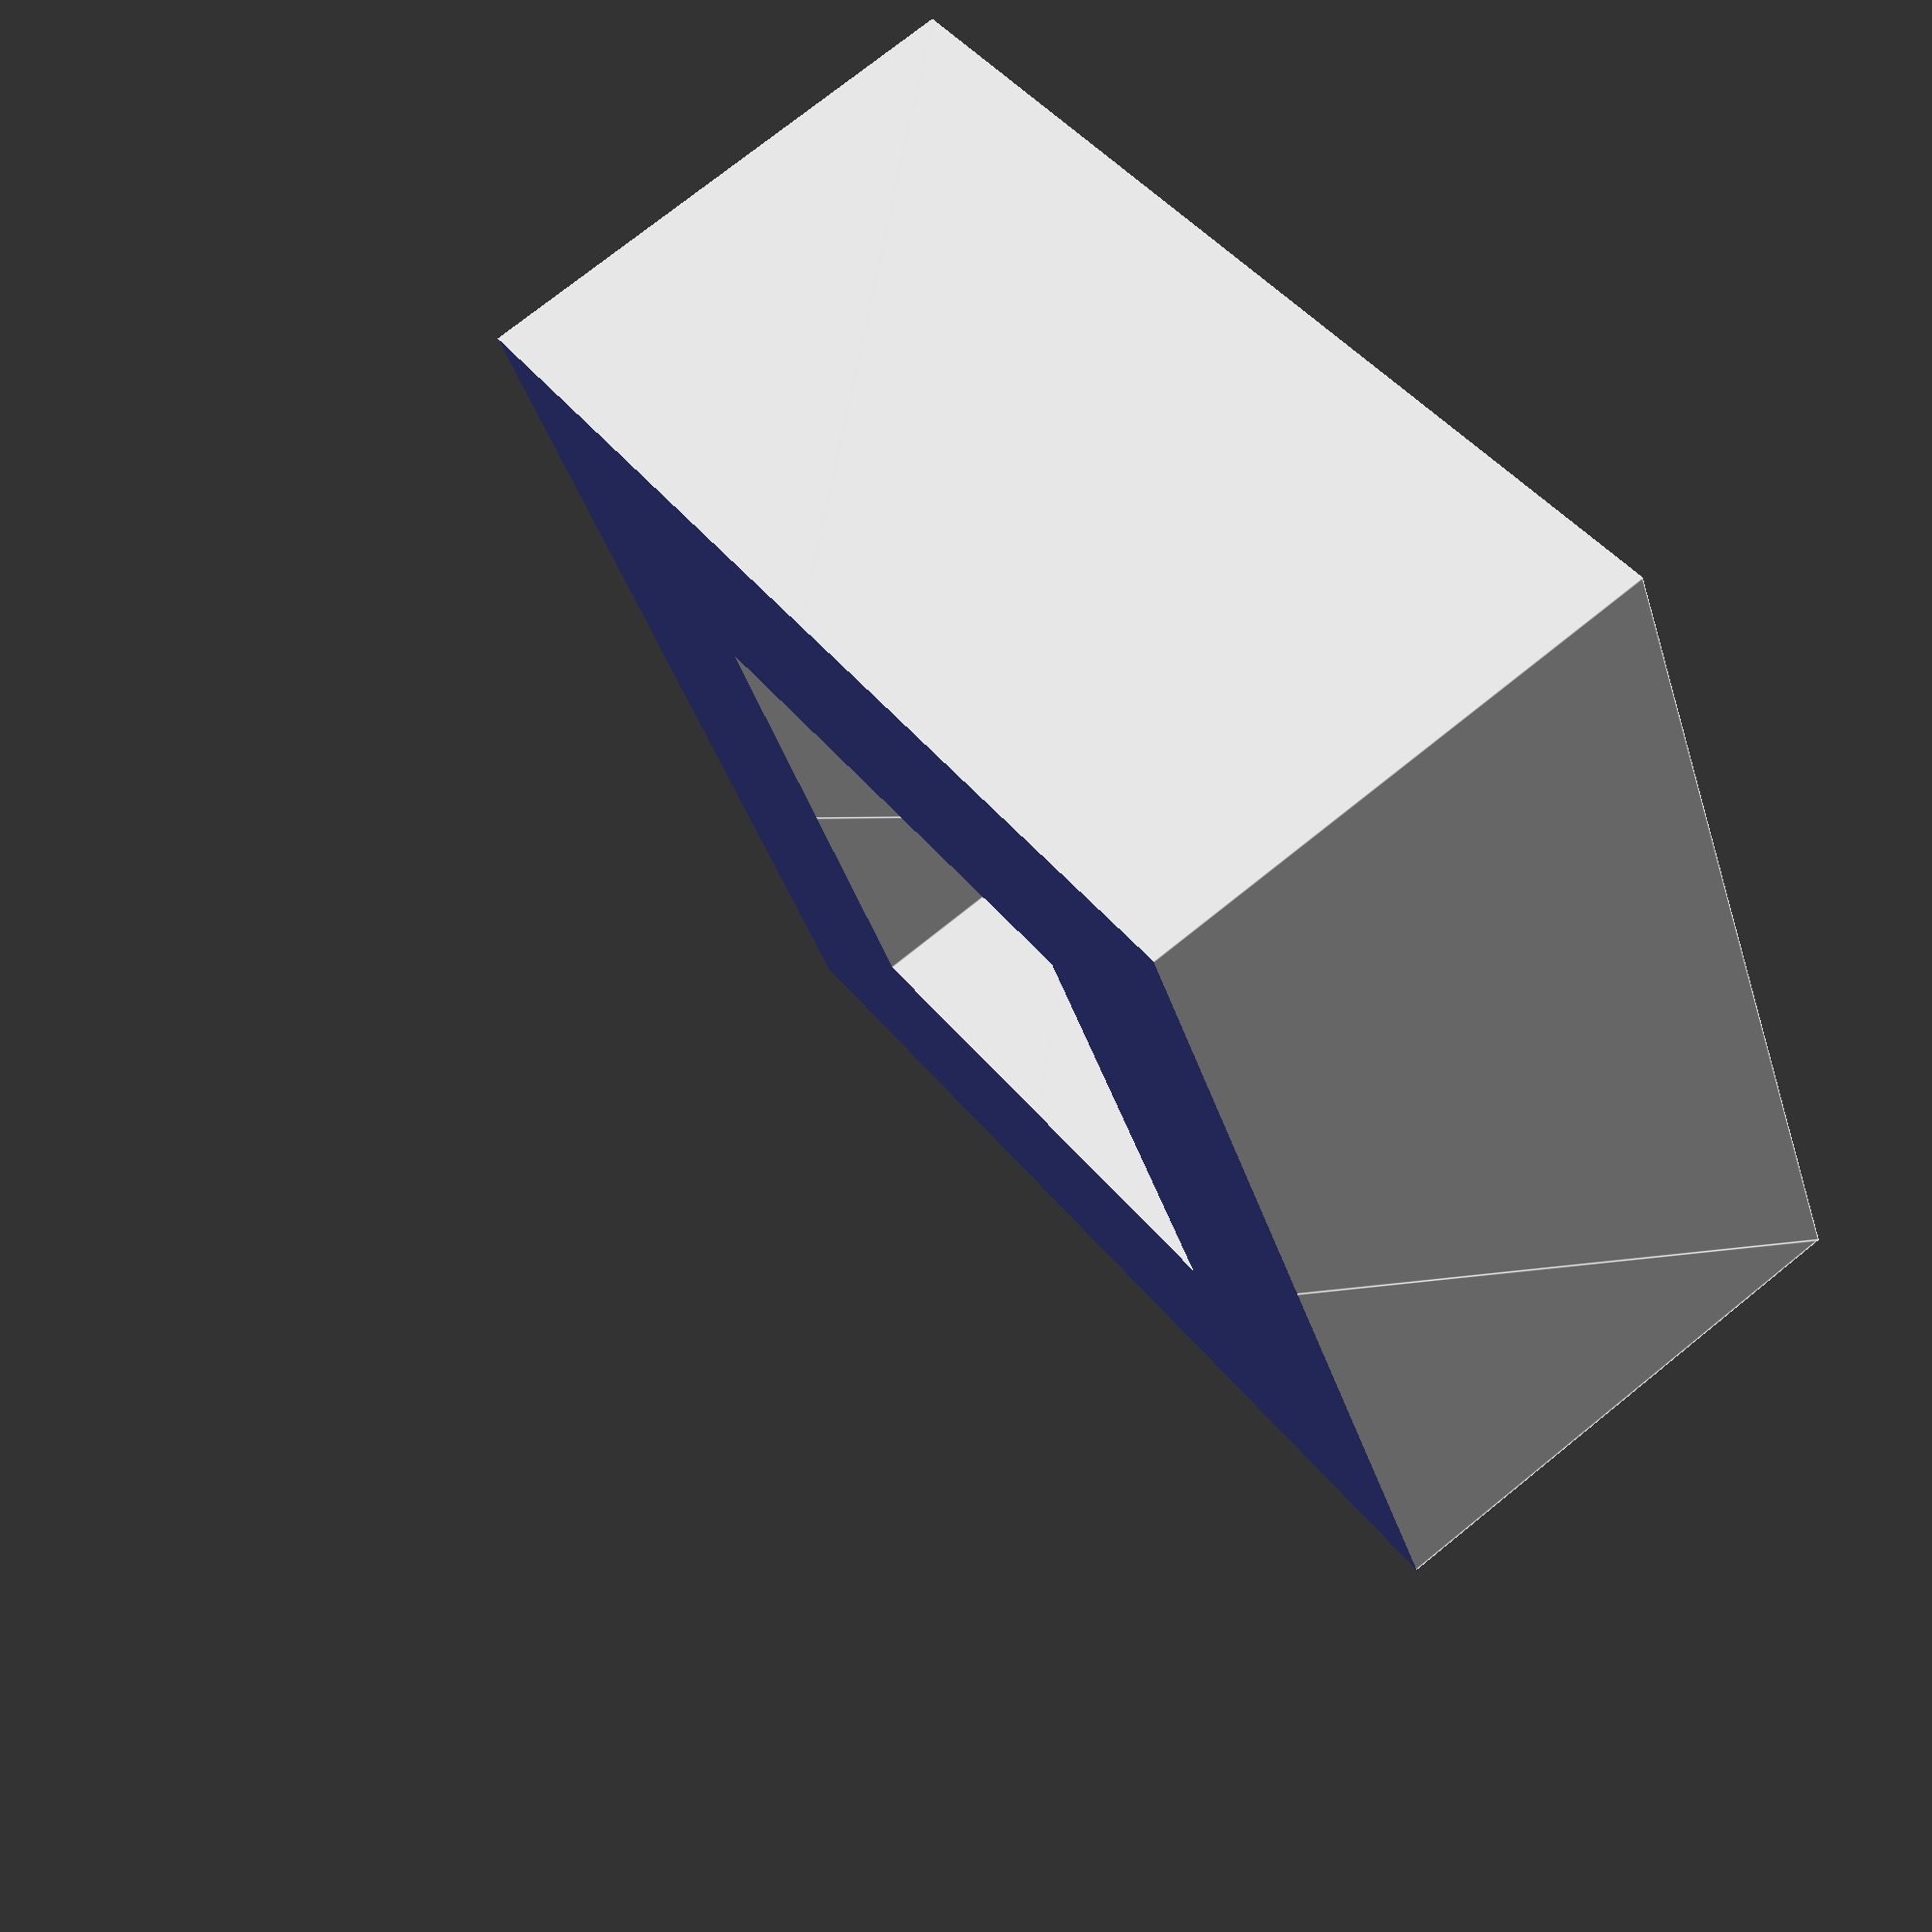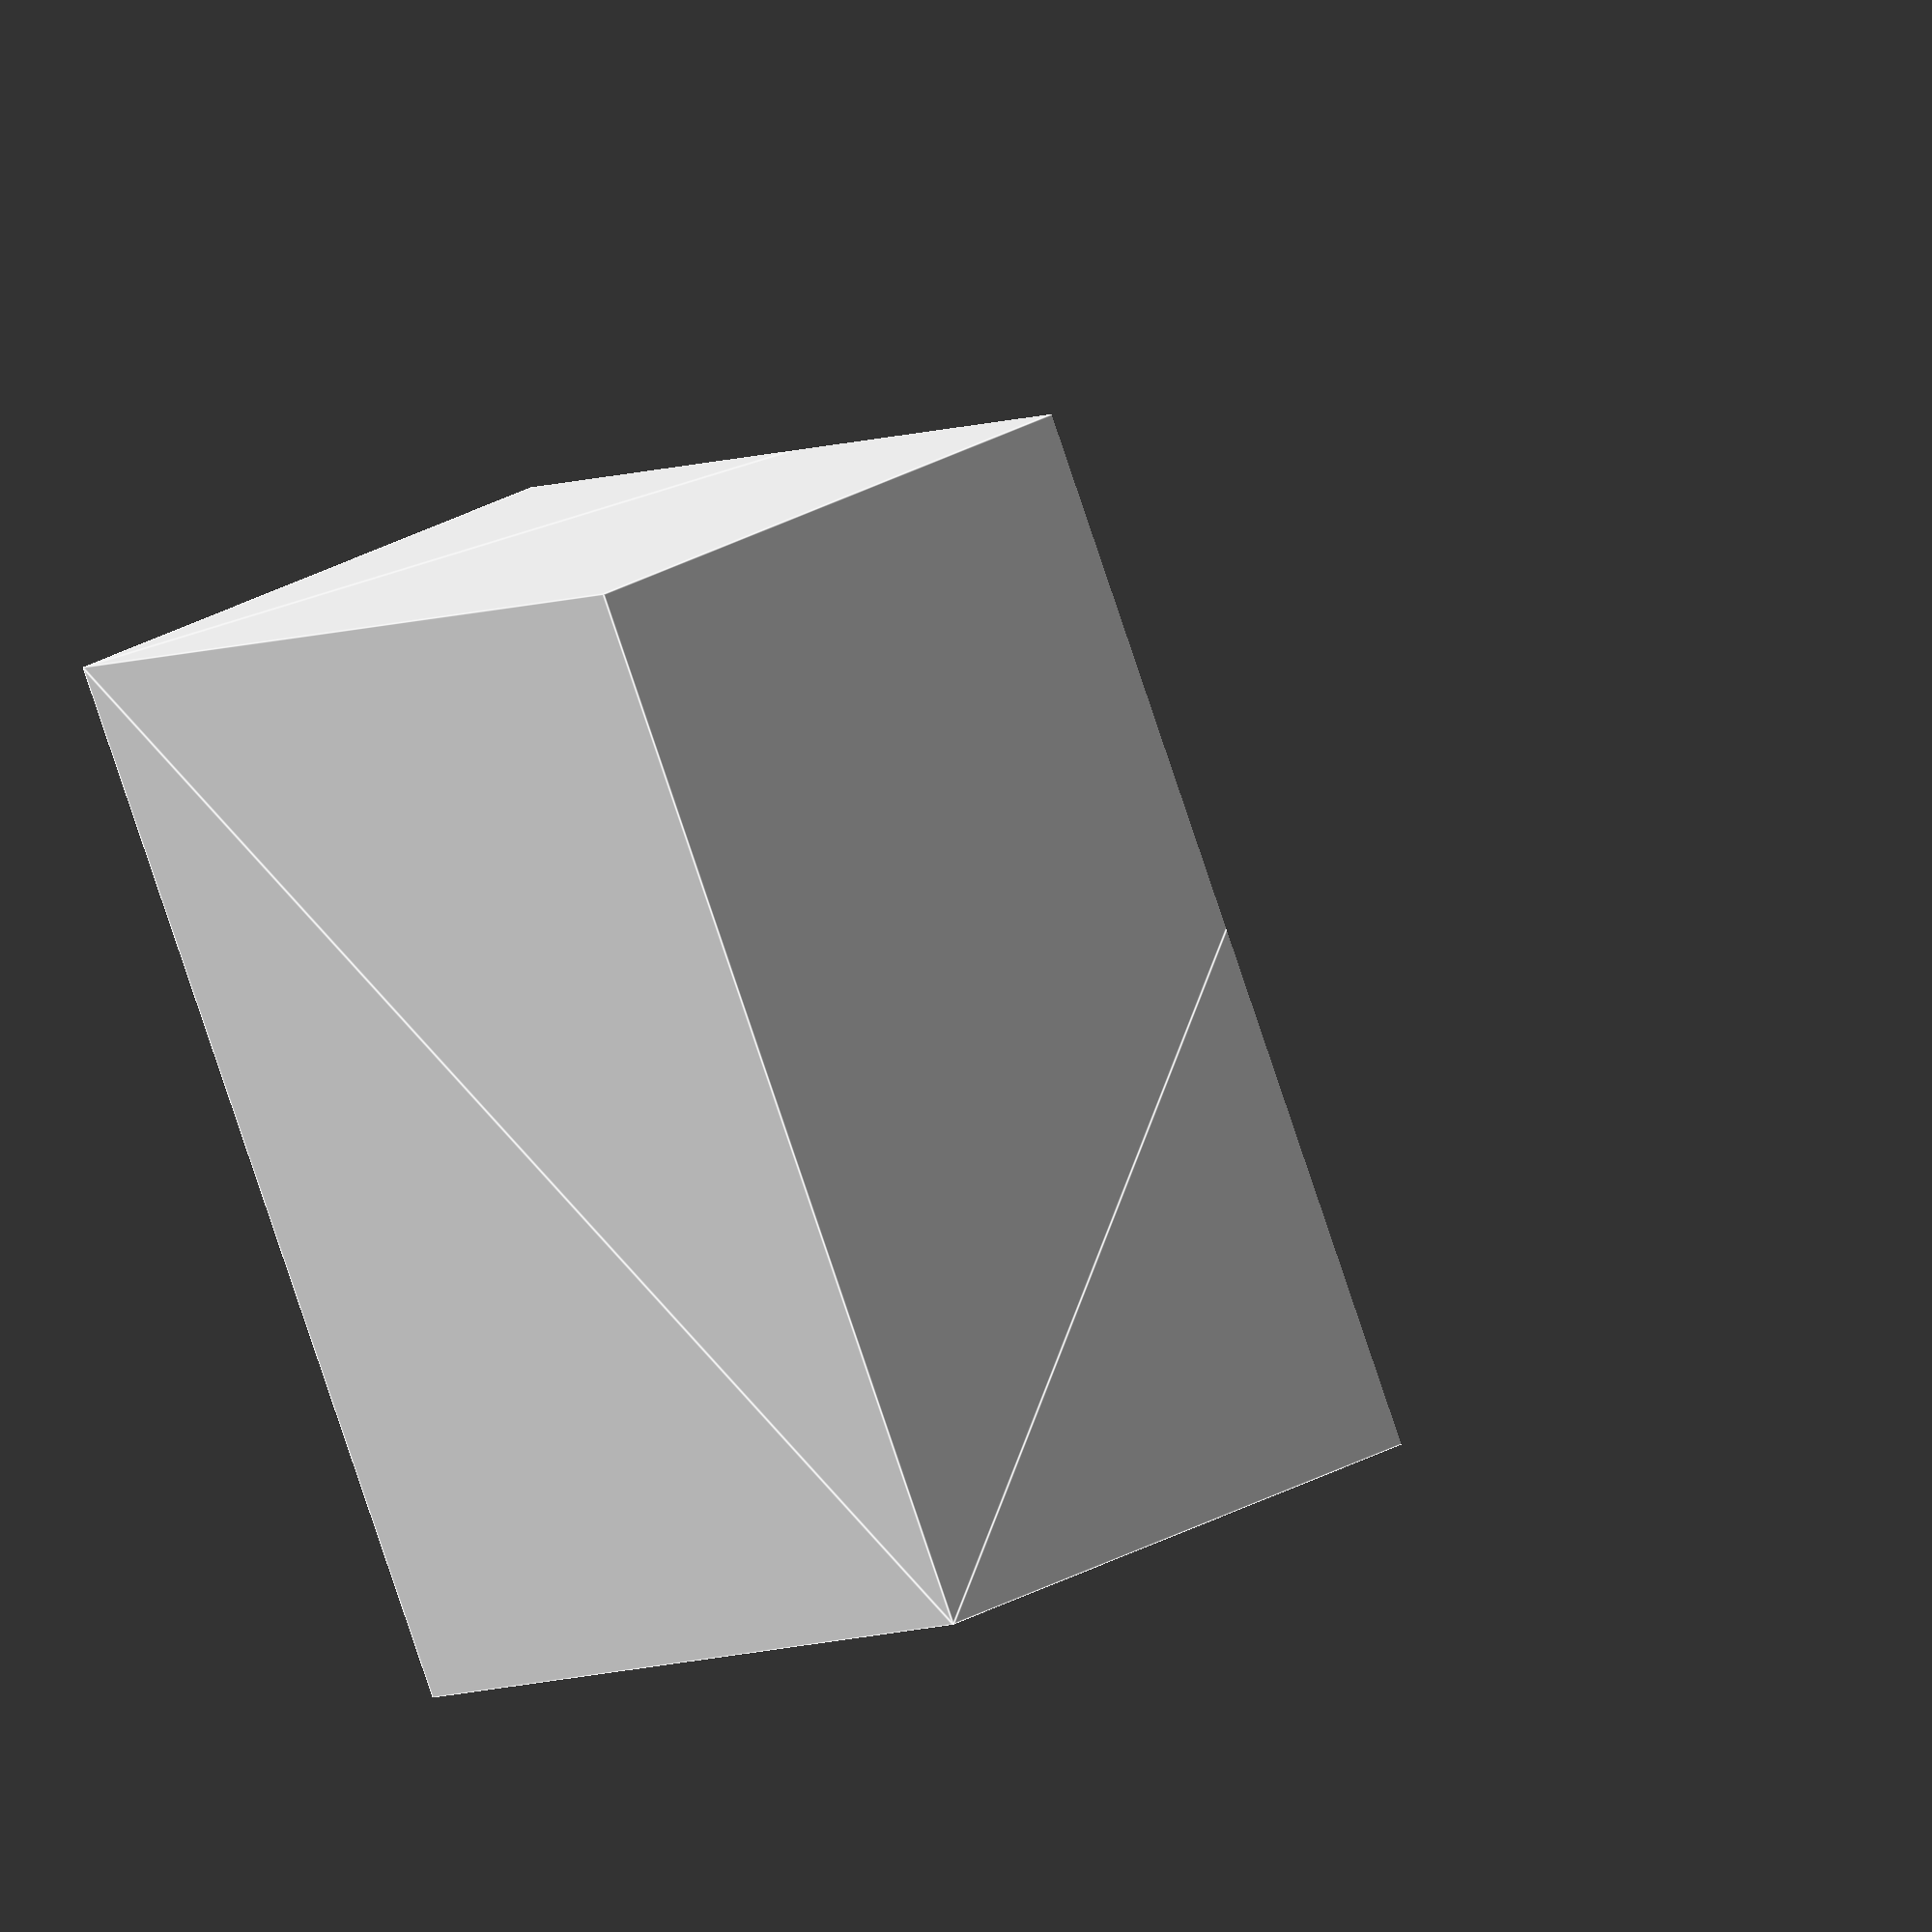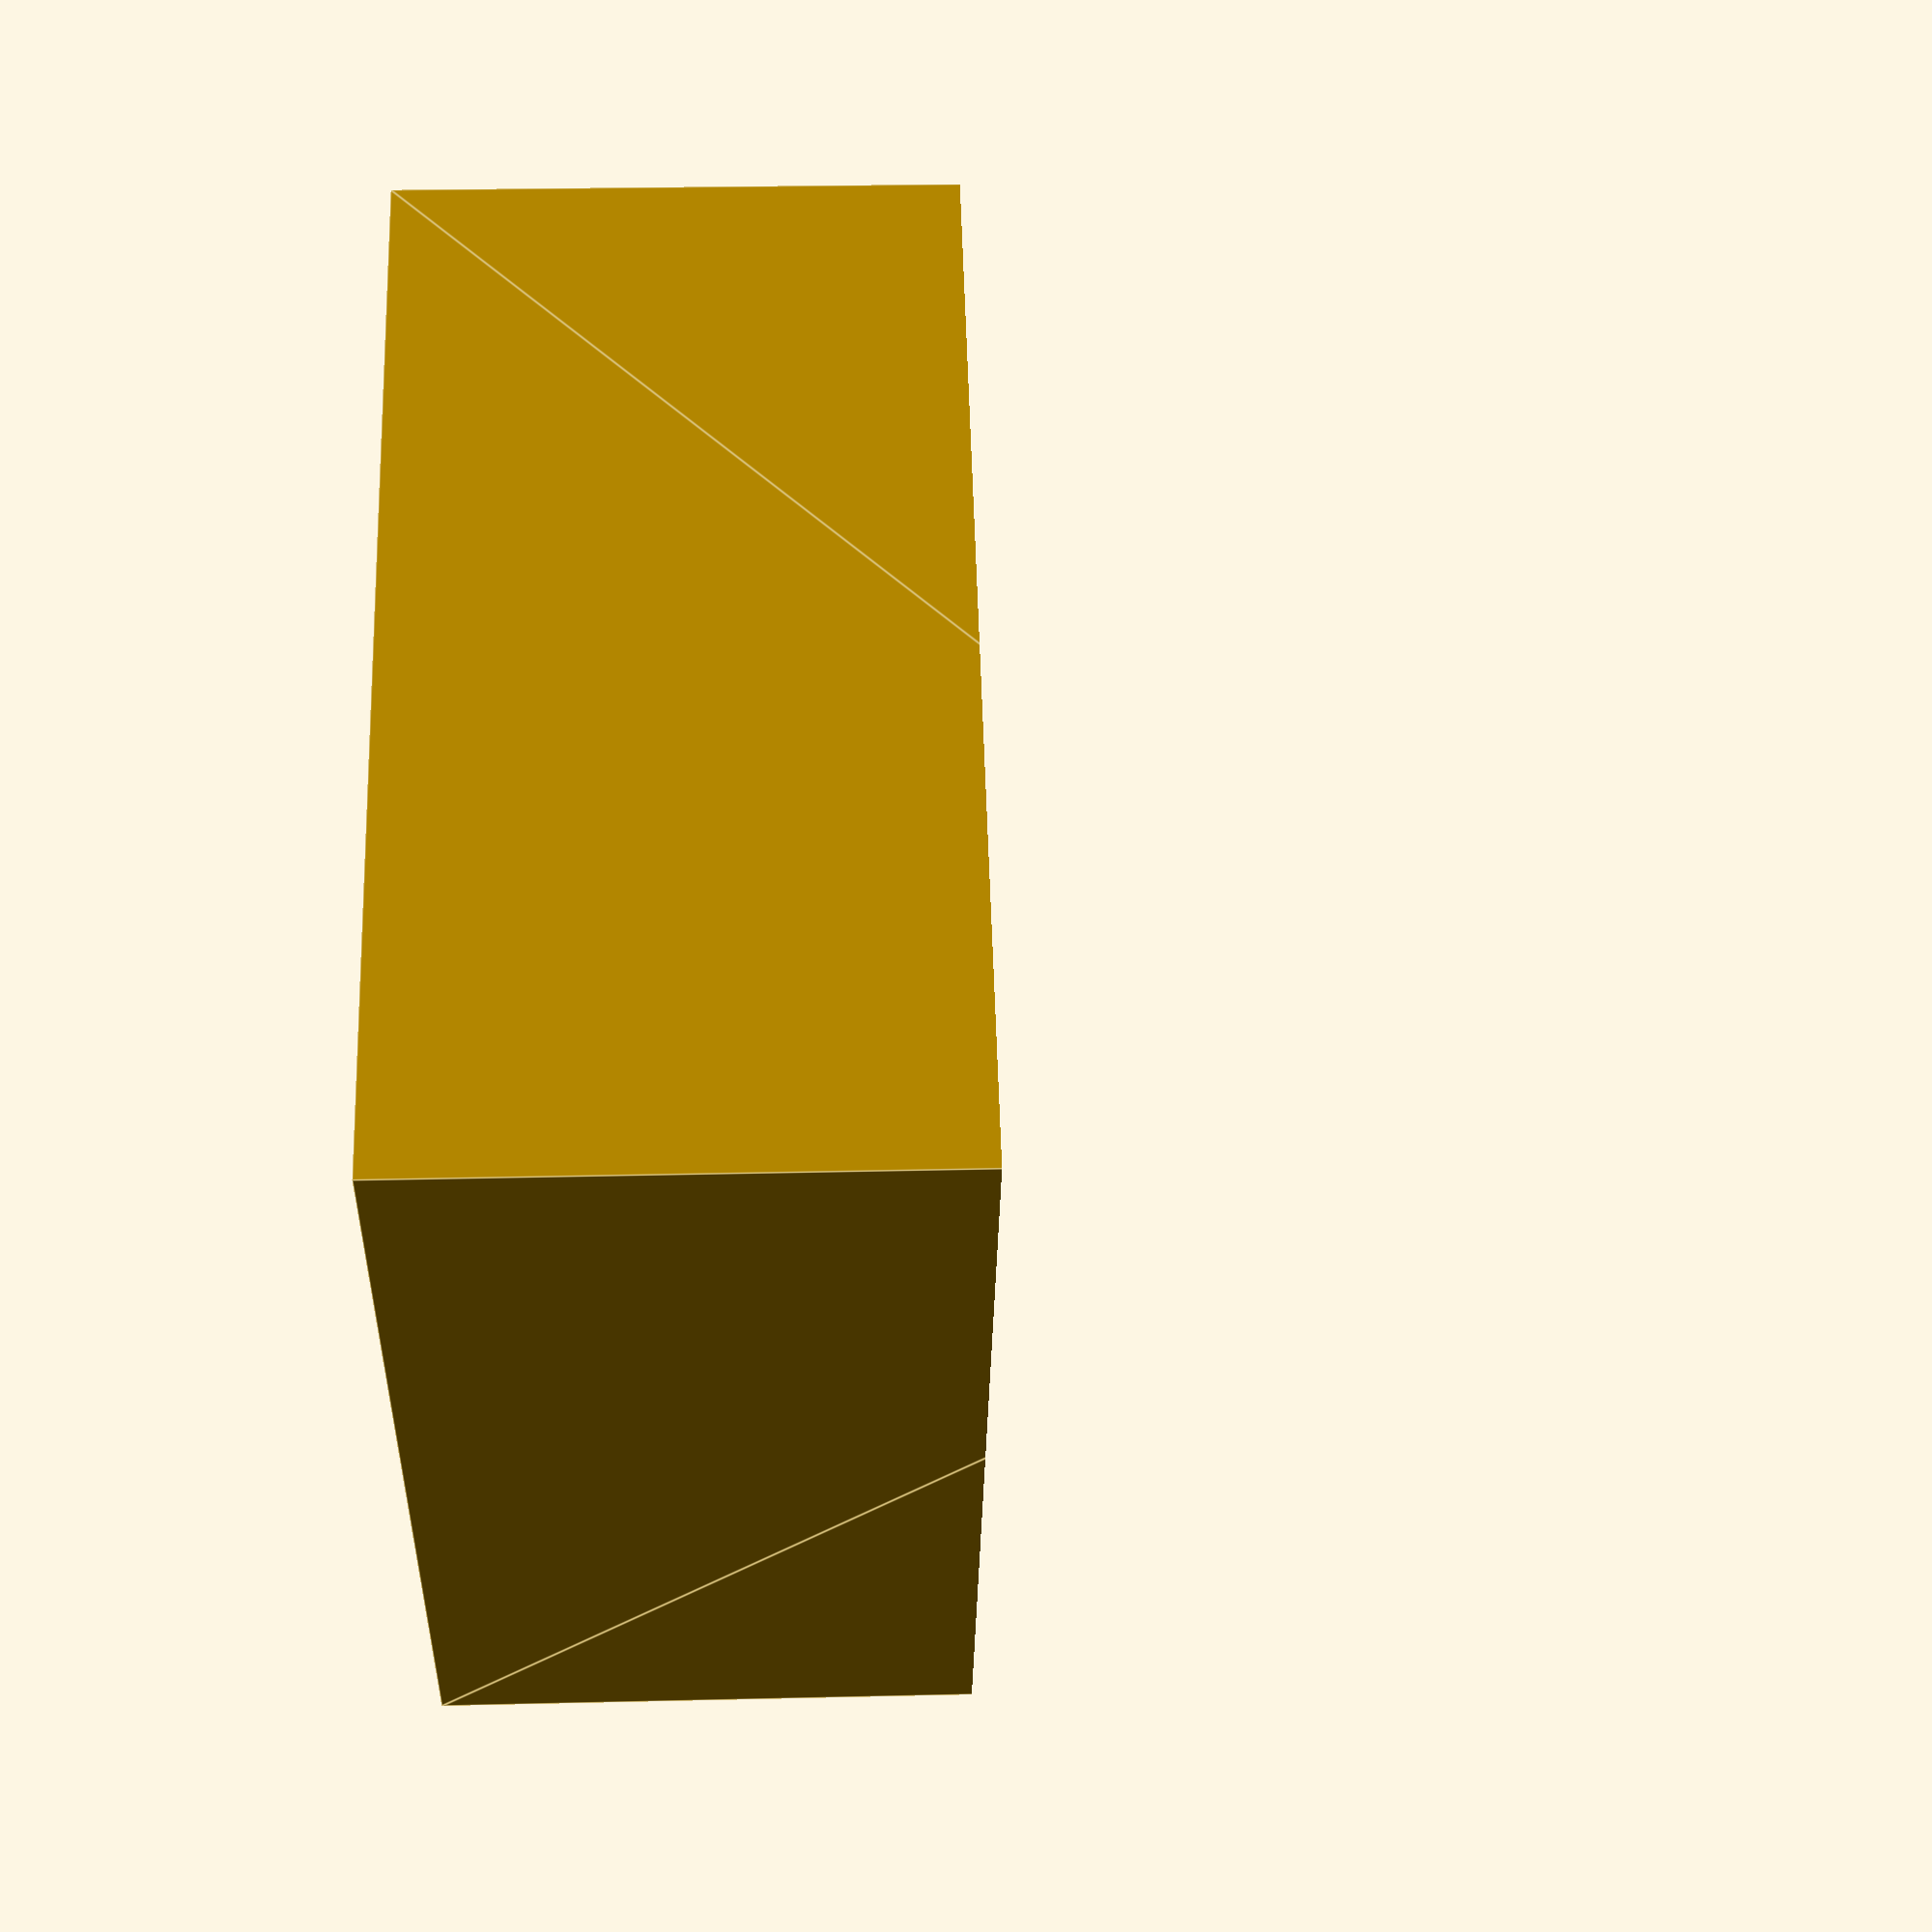
<openscad>
// Doing a minkowski sum on an object with
// an internal cavity causes rendering artifacts
// in preview mode (similar to convexity issues)
difference() {
  minkowski(convexity=2) {
    difference() {
      cube(19, center = true);
      cube(11, center = true);
    }
    cube(1, center=true);
  }
  translate([0, 0, 15]) cube(30, center=true);
}

</openscad>
<views>
elev=285.3 azim=64.0 roll=51.1 proj=p view=edges
elev=145.0 azim=33.9 roll=305.0 proj=o view=edges
elev=336.2 azim=146.0 roll=267.7 proj=p view=edges
</views>
